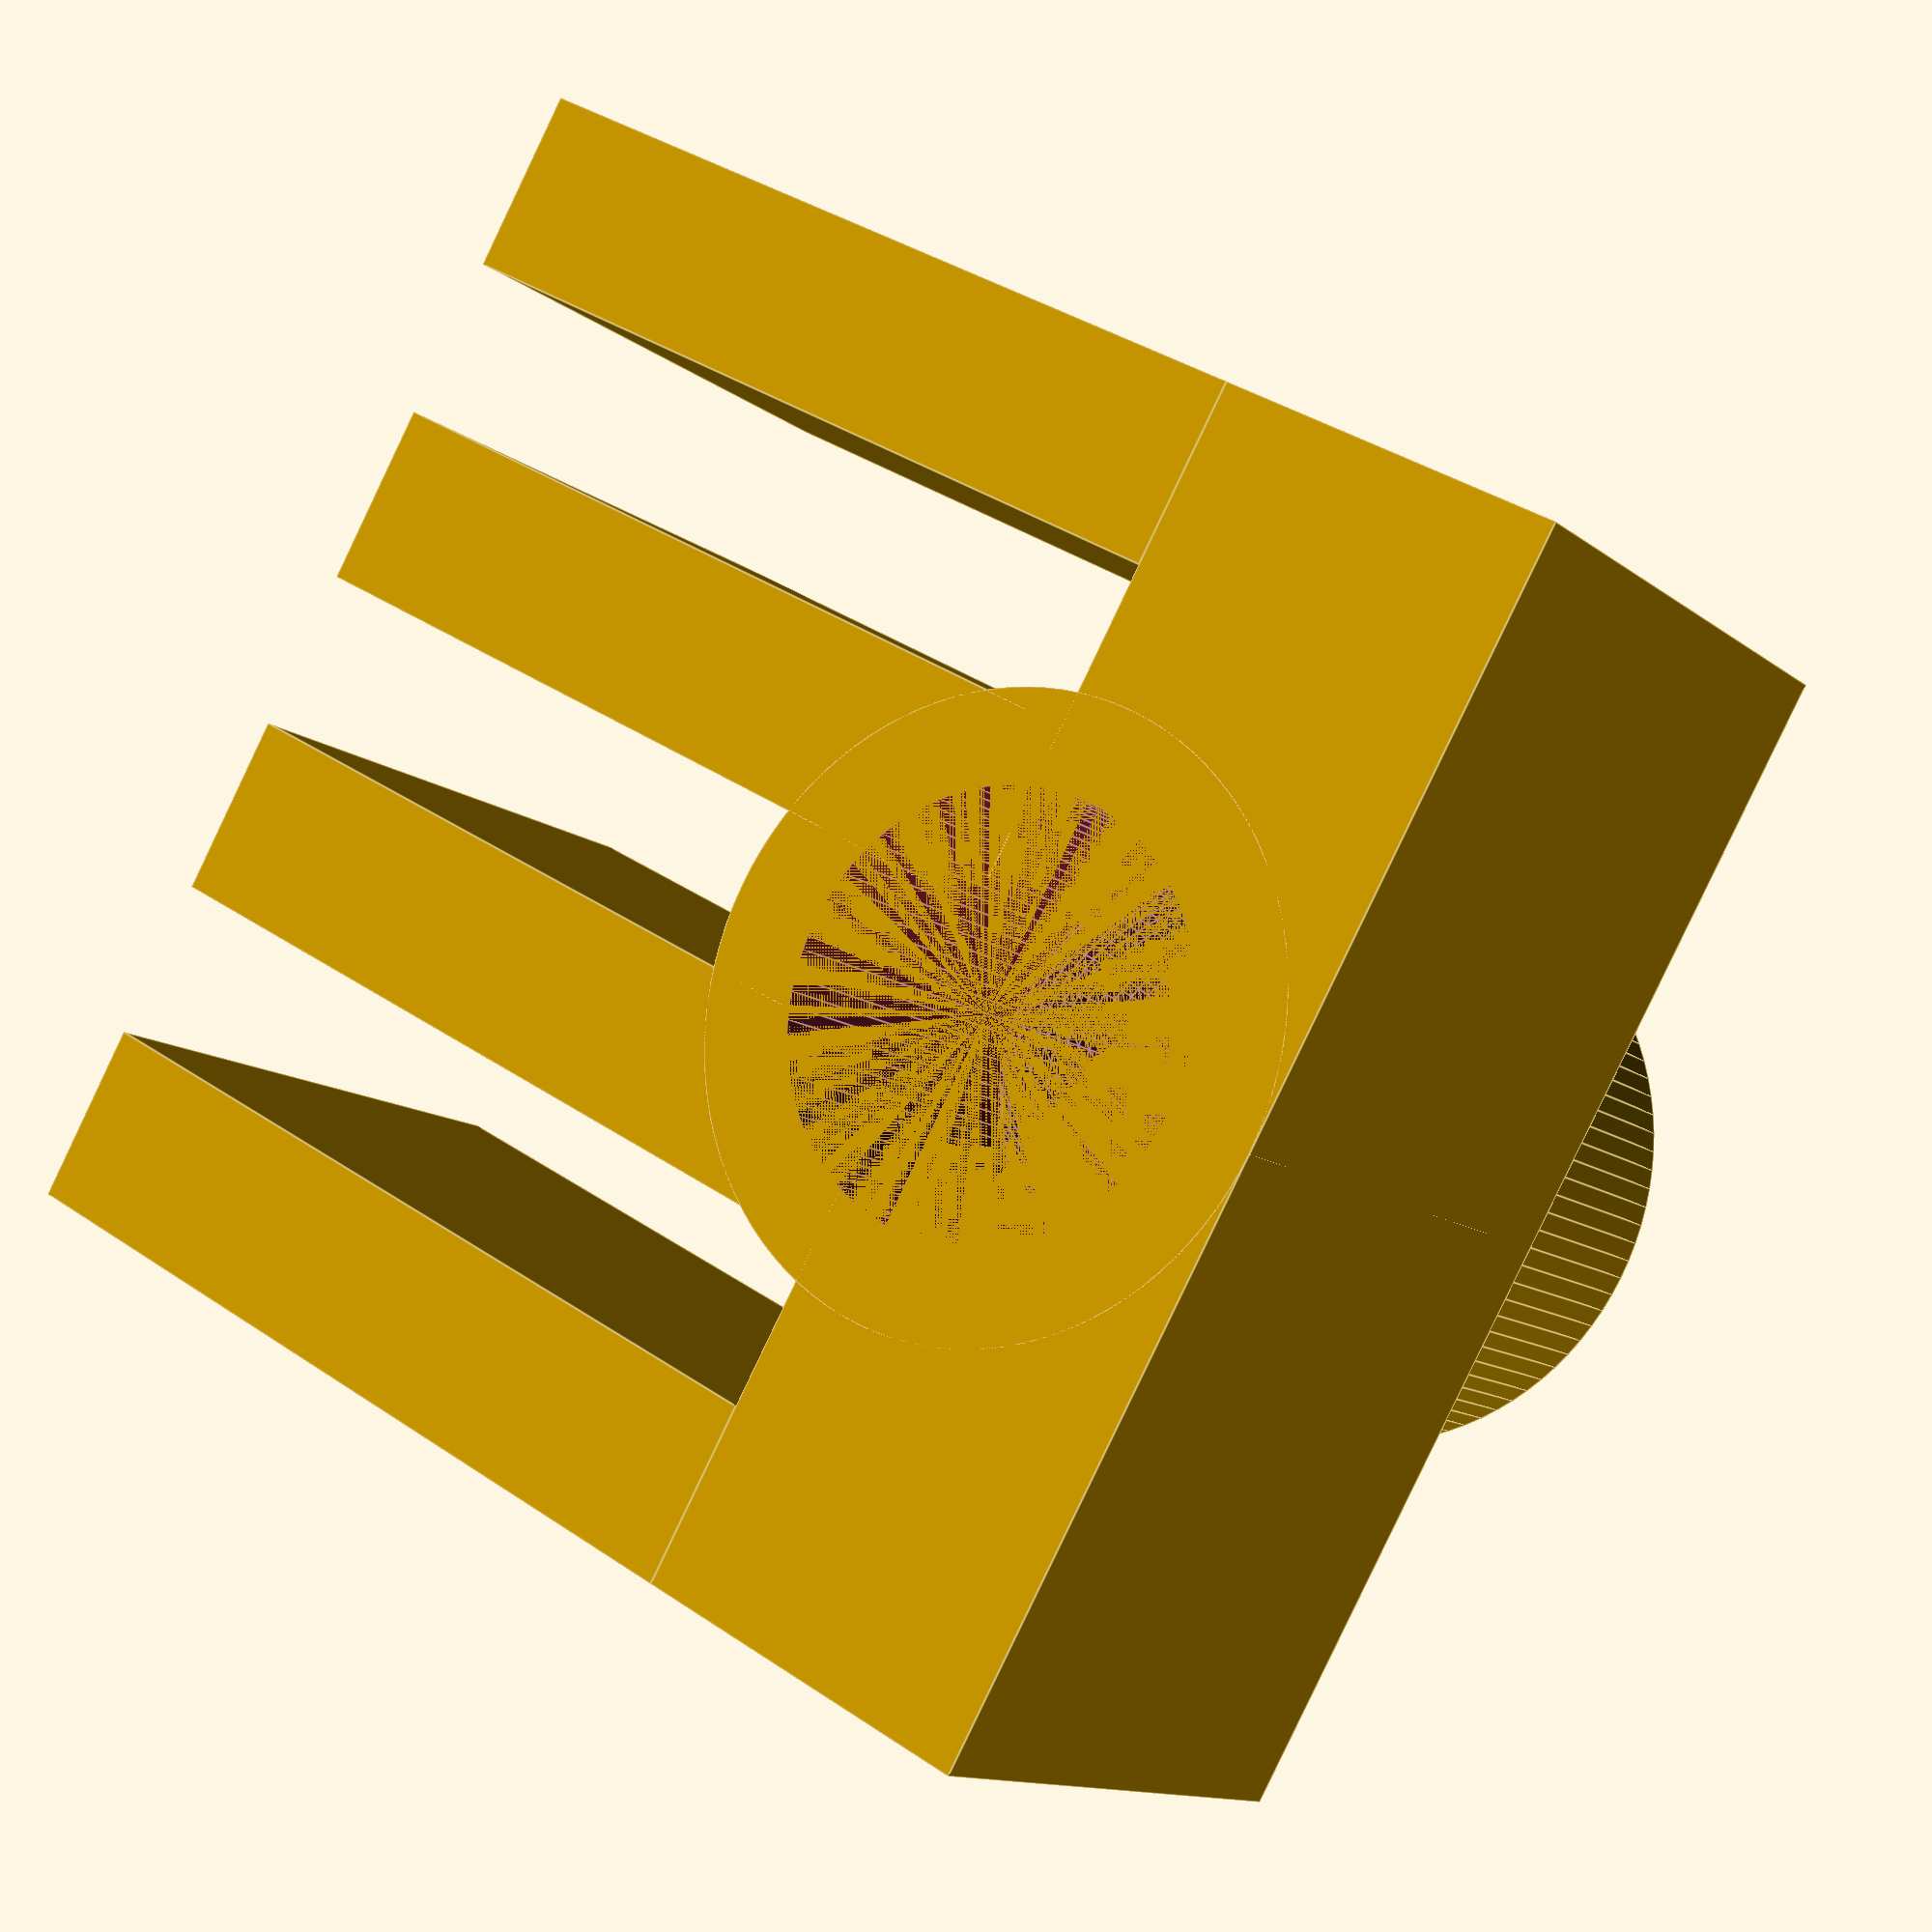
<openscad>
$fn=100;


dogblock = [20,20,10];
//dog(dogblock, type="small");
dog(dogblock, type="large", hole=true);
//cornerdog(dogblock, type="small");
//cornerdog(dogblock, type="large", hole=true);
//handle(dogblock[2], "small");
//handle(dogblock[2], "large");
//pressureplate(dogblock[2]);

//pressurespiral(5, 10, 15);
//pressurespiral2(dogblock[2], 10, 15);
//turnkeyspiral(dogblock[2],"large", 20, 10); //biggest one that can fit on the sides
//turnkeyspiral(dogblock[2],"large", 60, 30);
//turnkeyspiral(dogblock[2],"large", 40, 15);
//spiralhandle();

//turnkey (dogblock[2]*2, "small");
//turnkey (dogblock[2]*2, "large", true);


module spiralhandle() {
    height=5;
    difference() {
        hull() {
            cylinder(height, 15, 15);
            translate([55,0,0]) cylinder(height,d=15);
        }
        // scale it one percent so the key will certainly fit
        rotate([0,0,45]) scale([1.02,1.02,1.02]) turnkey(height, "large"); 
    }
    
}
//Handle to clamp the stock
//the outer circle isn't concentric to the center one (in the hole)
//by turning it we put pressure on the material. Due to friction it
//stays in place
//Turn them upside down and you can use them as a wedge to lock the
//stock in place.
//Todo:  must have the geometry wrong, as the pressure functionality
//doesn't work yet.  It can be used as a wedge though.
module handle(h, type) {
  //we use half of the height to allow the use of "pressure" plates
  //to offer more flexibility
    
    //we don't use the half height to avoid friction when turning the handle
    height = h*0.48; 
    
    dogcyl(h, type);
    hull() {
        cylinder(height, 15, 15);
        translate([55,0,0]) cylinder(height,d=15);
    }
    //cylinder on the back to keep it flat on the bed
    translate([55,0,0]) cylinder(h,d=15);
    
    platediameter = dogdiameter(type);
    shift = dogdiameter("large")-platediameter;
    //cylinder to use pressure plate
    //depending on the size we need to shift it a bit
    //we won't make two types of pressure plates
    translate([0,-shift,0]) cylinder(h,d=dogdiameter("large")*2);
    //the line above should be a spiral
}

//We want to create a spiral, that with an equal amount of turning the
//presure increases equallly
//As such, for every degree turned, the pressure point should increase with
//the same distance
module pressurespiral(h, mind, maxd) {
    cyld = 1;
    travel = maxd-mind;
    degrees = 360;
    steps = 60;
    stepinc = degrees/steps;
    steptravel = travel/(steps*stepinc);
    
    
    for(i = [0:stepinc:degrees]) {
        rotate([0,0,i]) translate([mind-cyld/2+i*steptravel,0,0])
            cylinder(h,d=cyld);
    }
}

//improved pressurespiral using polygon (more efficient to generate)
module pressurespiral2(h, mind, maxd) {
    cyld = 1;
    travel = maxd-mind;
    degrees = 360;
    //we calculate the #of steps so the friction area is approximately 2mm
    //shortcut: calculate circumference of circle and then the # of steps
    //needed to have an arc of 2mm.
    circ = maxd*PI; //we use largest diameter
    steps = circ/2; //2mm of arc length flat for friction
    stepinc = degrees/steps;
    steptravel = travel/(steps*stepinc);

    //we go from the outside to the inside to make sure we reach the
    //furthest point, the smallest ones are unusuable anyway, so better to err on that side
    points=[
        for(i = [degrees:-stepinc:0])
            [
                (mind+i*steptravel) * cos(i),
                (mind+i*steptravel) * sin(i)
            ],
            [mind,0] // add the last point manually, purely cosmetic
    ];
    
    //add the hull as the space it fills up anyway, and the extra volume
    //should provide some extra strength
    hull()
        linear_extrude(h) polygon(points);
}


module turnkeyspiral (h, type, maxd, mind) {
    difference() {
        pressurespiral2(h, mind, maxd);
        // scale it one percent so the key will certainly fit
        scale([1.02,1.02,1.02]) turnkey (h, type); 
    }
}

module turnkey (h, type, hole) {
    keywidth = 4.96; //choose value, slightly smaller than before; 5
    keylength = 19.4; //choose 19 in stead of useless calculation. 19 chosen to make sure previously printed spirals still work (previous calculated value was 19.6
    difference() {
        union() {
            translate([0,-dogdiameter(type)/2,0]) dogcyl(h,type);
            translate([-keylength/2,-keywidth/2,0]) cube([keylength,keywidth,h]);
            rotate([0,0,90]) translate([-keylength/2,-keywidth/2,0]) cube([keylength,keywidth,h]);
        }
        if (hole) {
            translate([0,-dogdiameter(type)/2,0]) dogcyl(h,type);
        }
    }
}

module pressureplate(h) {
    //we don't use the half height to avoid friction when turning the handle
    height = h*0.48;
    dia = dogdiameter("large");
    difference() {
        cube([40,50,height]);
        translate([dia+5, dia+10,0]) cylinder(h,d=dia*2+1); //1mm larger to allow to turn
    }
}



//dog with 90 degree corner section
module cornerdog(s, type, hole) {
    d = dogdiameter (type);
    difference() {
        union() {
            half=[s[0]/2,s[1],s[2]];
            translate([-3,0,0]) finnedblock(s);
            translate([0,-s[1]+3,0]) rotate([0,0,90]) finnedblock(s);
            rotate([0,0,45]) translate([-half[0]/2,0,0]) finnedblock(half);
            translate([-d/2,0,0]) dogcyl(s[2],type);
            
        }
        cylinder(s[2],2,2);
        translate([0,0,s[2]]) sphere(r=2);
        if (hole) {
            translate([-d/2,0,0]) dogcylhole(s[2],type);            
        }
    }
}


//complete dog with finned block and dogcylinder
module dog(s, type, hole) {
    
    difference() {
        union() {
            finnedblock(s);
            translate([s[0]/2,0]) {
                dogcyl(s[2], type);
            }
        }
        if(hole)
            translate([s[0]/2,0]) dogcylhole(s[2], type);
    }
}

//finned block to save some material when printing
module finnedblock(s,finwidth=3, findepthratio=0.7) {
    x=s[0];
    y=s[1];
    z=s[2];
    cube([x,y*(1-findepthratio),z]);
    
    //optimize by creating fins to reduce material
    //there are always an uneven number of fins; always a fin at the ends
    fincount = ceil((x/finwidth)/2);
    fingap = (x - fincount*finwidth)/(fincount-1);
    findepth = findepthratio*y;

    for(i=[0:fincount-1]) {
        translate([i*(fingap+finwidth),y-findepth,0]) {
        cube([finwidth, findepth, z], center=false);
        }
    }    
}

//cylinder to match the holes in the snapmaker wasteboard
//possible for both the large holes (used for the clamps)
//and small holes used for screwing the wasteboard to the bed
module dogcyl(h, type) {
    //OpenScad doesn't have real variables, so we can assign oonly once
    cyldiameter = dogdiameter(type);
    cylheight   = h + dogheight(type);
    translate([0,cyldiameter/2,0]) 
        cylinder(h=cylheight,d=cyldiameter);
}

//to create a through hole for the screw
//4mm hole all the way through and wider at the top so the screw fits through
module dogcylhole(h, type) {
    cyldiameter = 4; //(m4 screws of the bed)
    cylheight = h + dogheight(type) + dogblock[2];
    sh=4+3; //size of screwhead
    translate([0,dogdiameter(type)/2,0]) {
        cylinder(h=cylheight,d=cyldiameter);
        //sphereradius for "dome" to make it printable without supports
        sr = sh/2; 
        cylinder(h=dogblock[2]-sr,d=sh);
        translate([0,0,h-sr]) sphere(d=sh);
    }
}


//parameters to fill in
//depth and diameter of large holes
largedepth = 3.75;
largediameter = 10.00;

//depth and diameter of small holes
smalldepth = 3.85;
smalldiameter = 8.00;


//OpenScad doesn't have real variables, so we can assign oonly once
//So we define some conenience functions to get the value we need for
//the parameters
//For an unknow type we return 0.  Some kind of exception might be better
function dogdiameter (type) =   type=="large" ? largediameter : 
                                type=="small" ? smalldiameter :
                                0;
function dogheight (type)   =   type=="large" ? largedepth : 
                                type=="small" ? smalldepth :
                                0;

</openscad>
<views>
elev=12.2 azim=60.1 roll=210.1 proj=p view=edges
</views>
